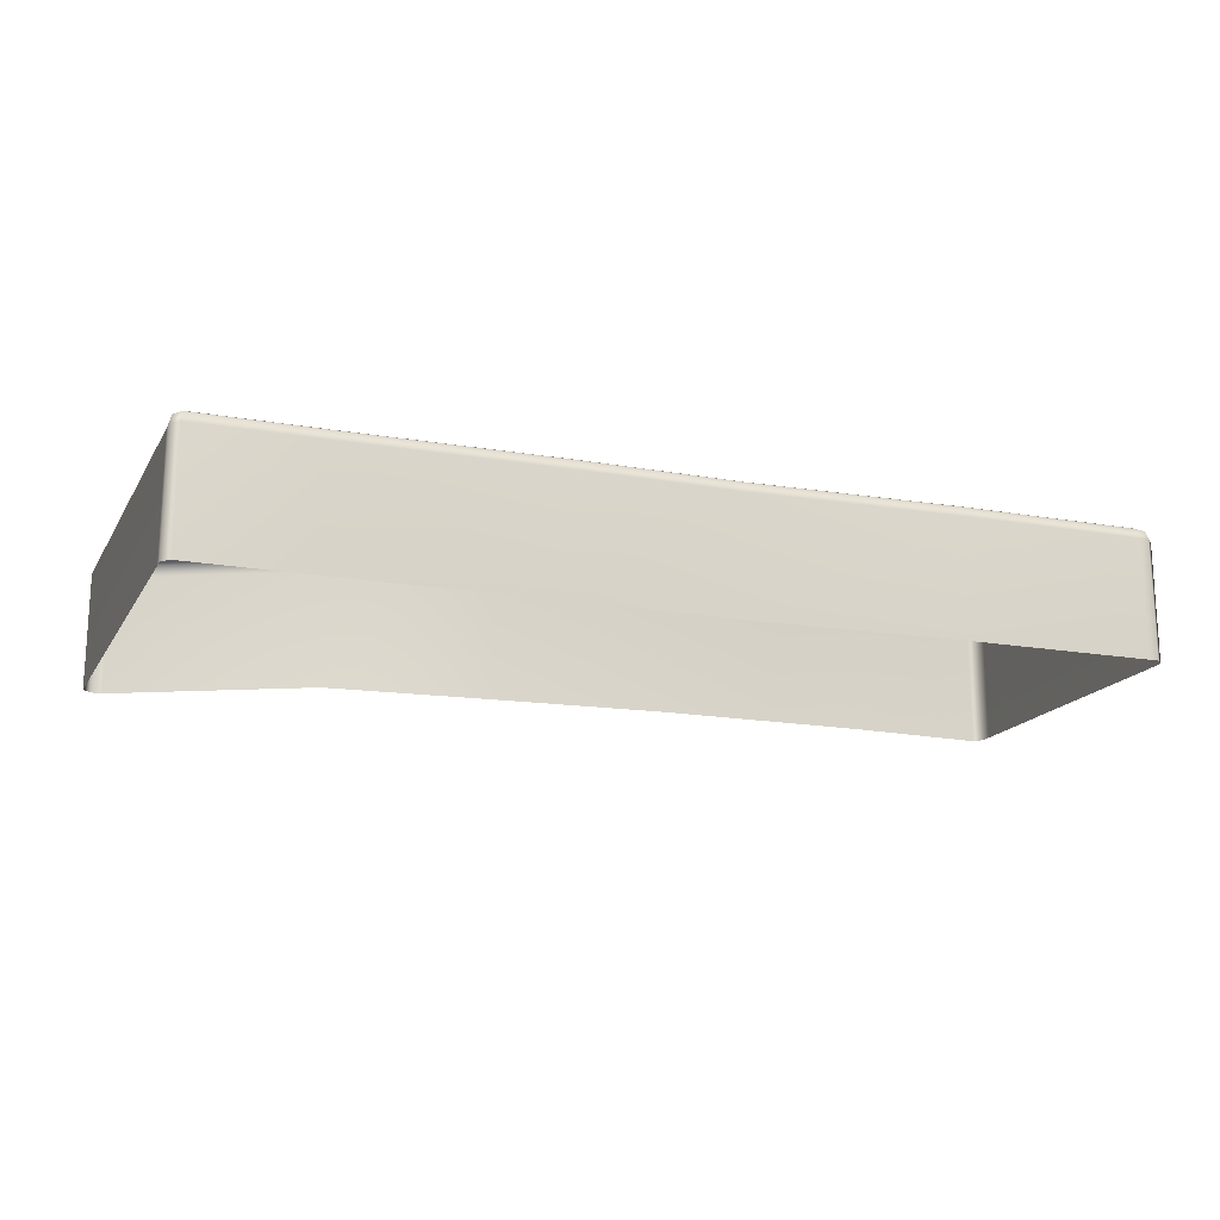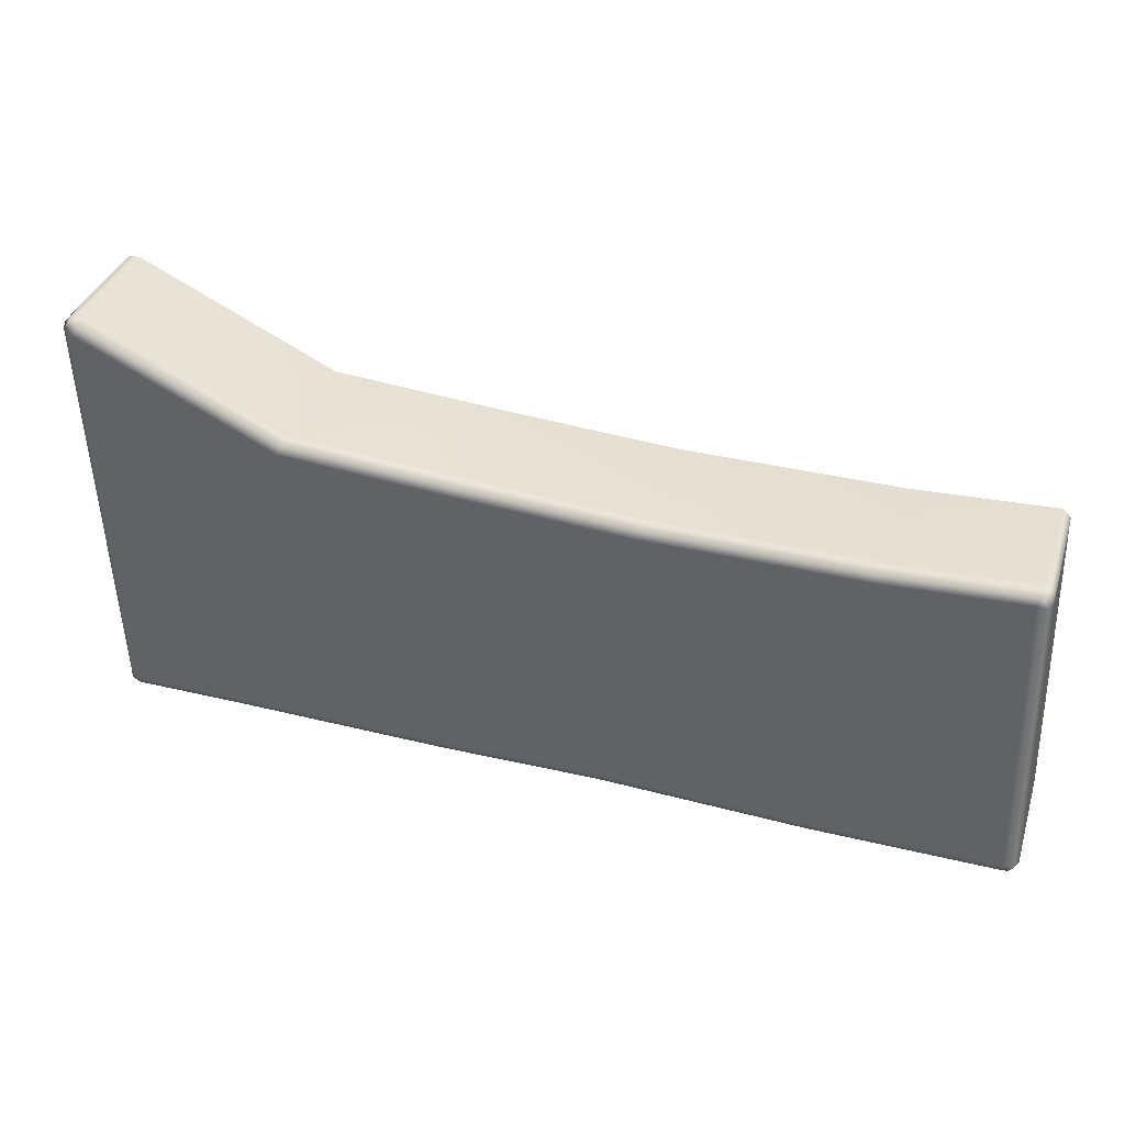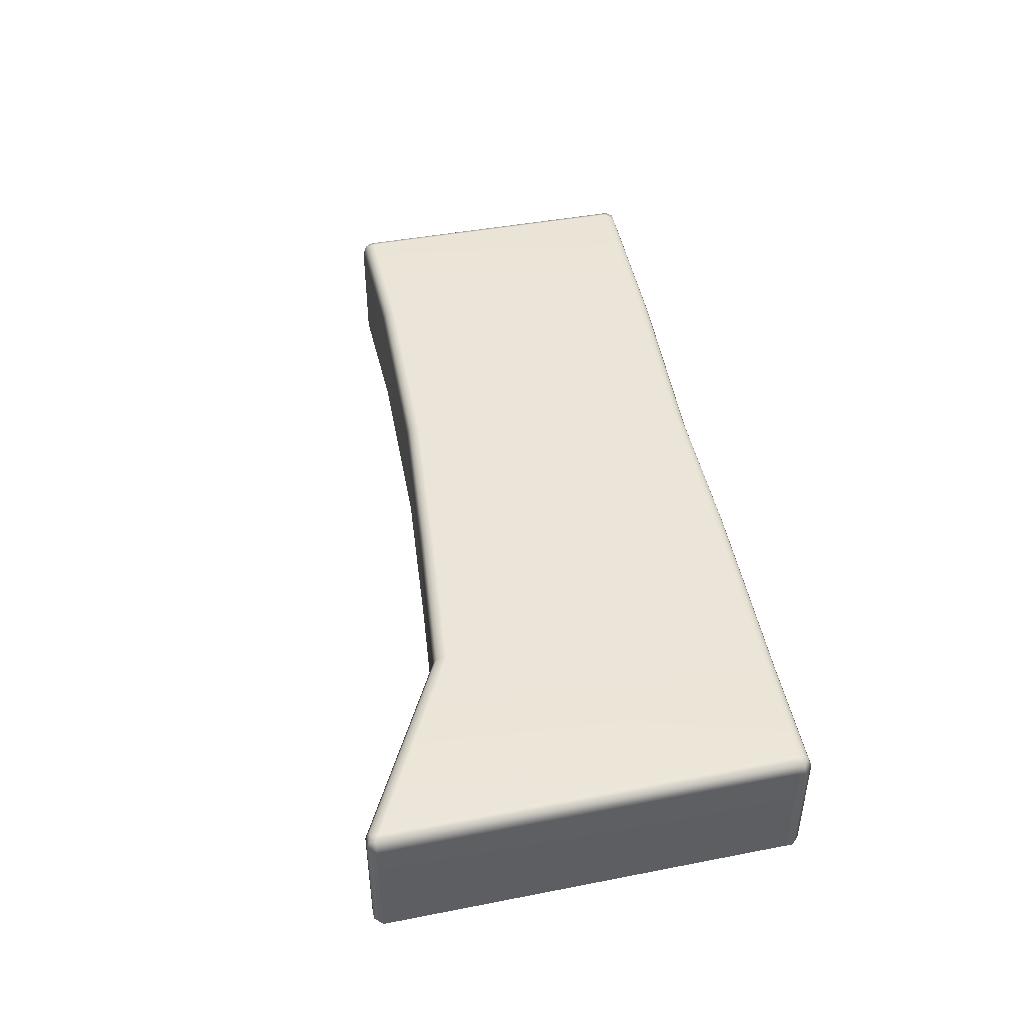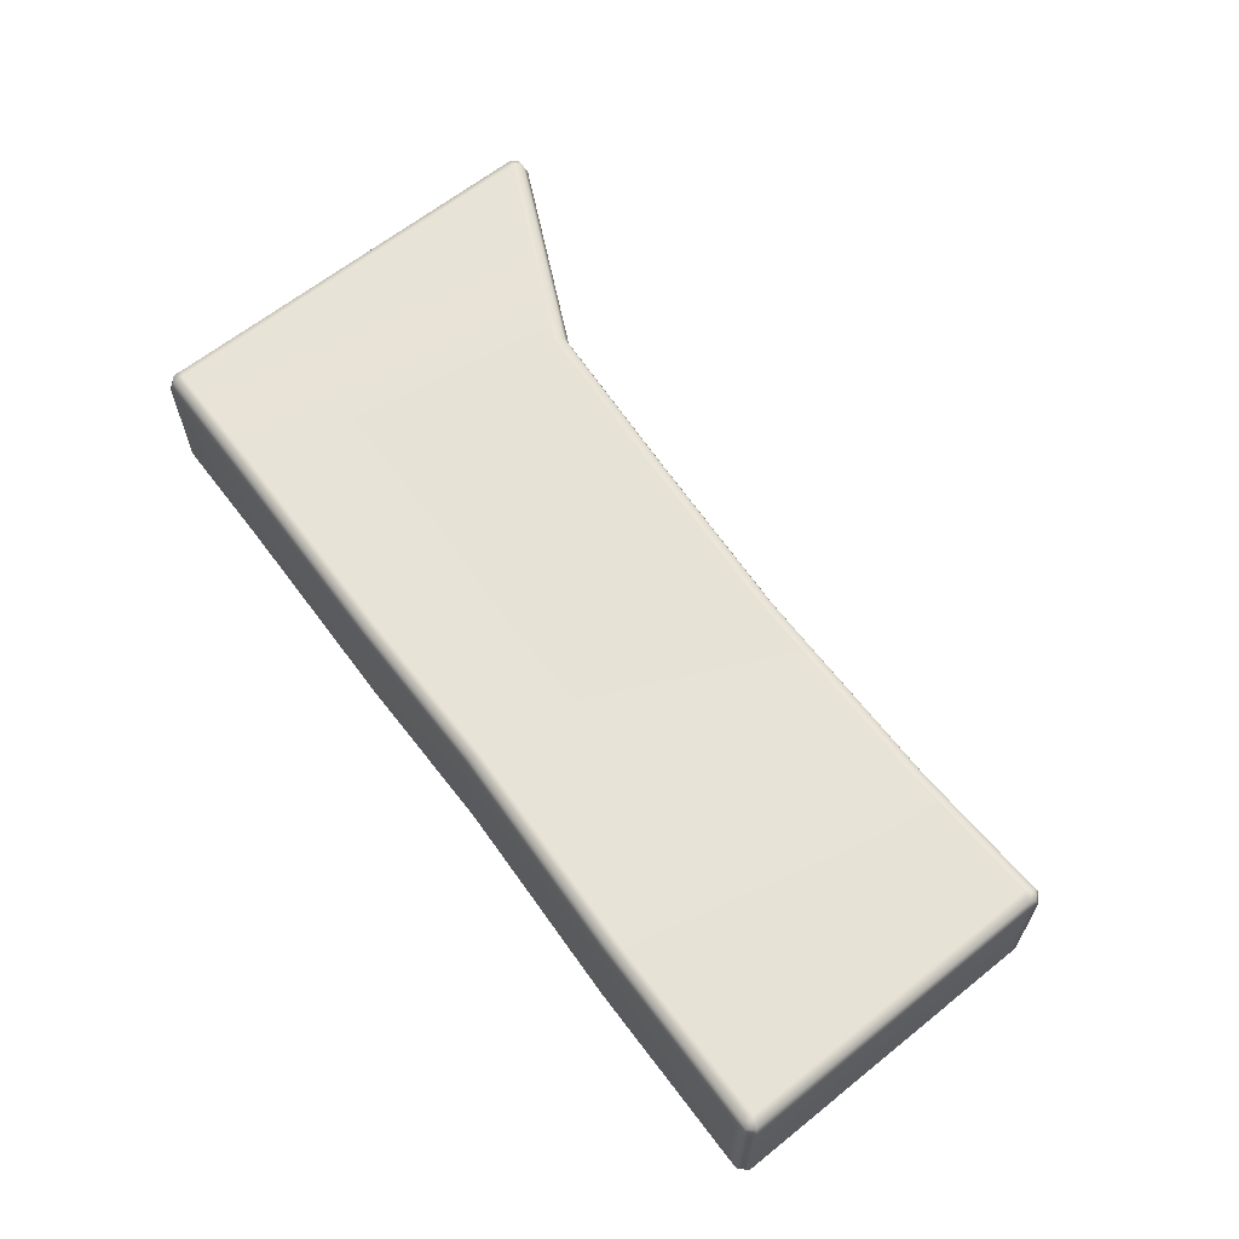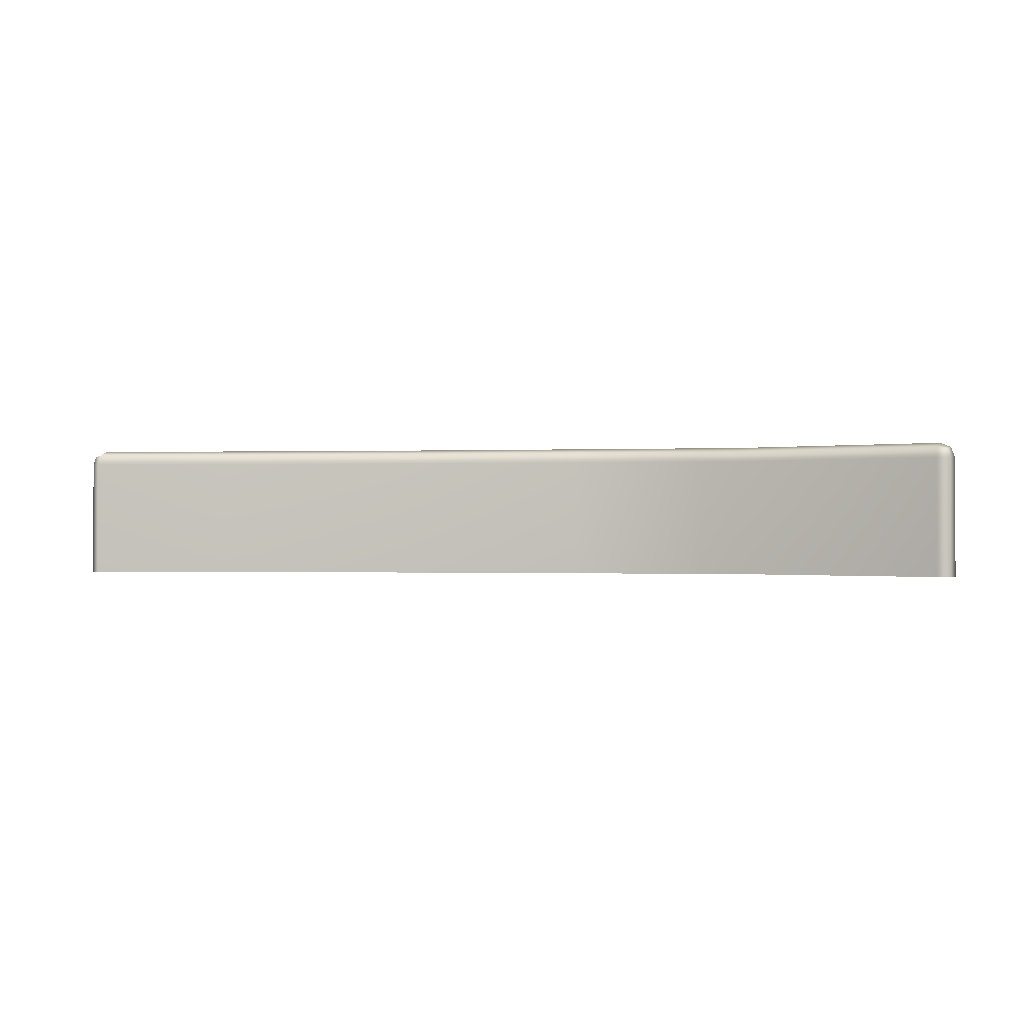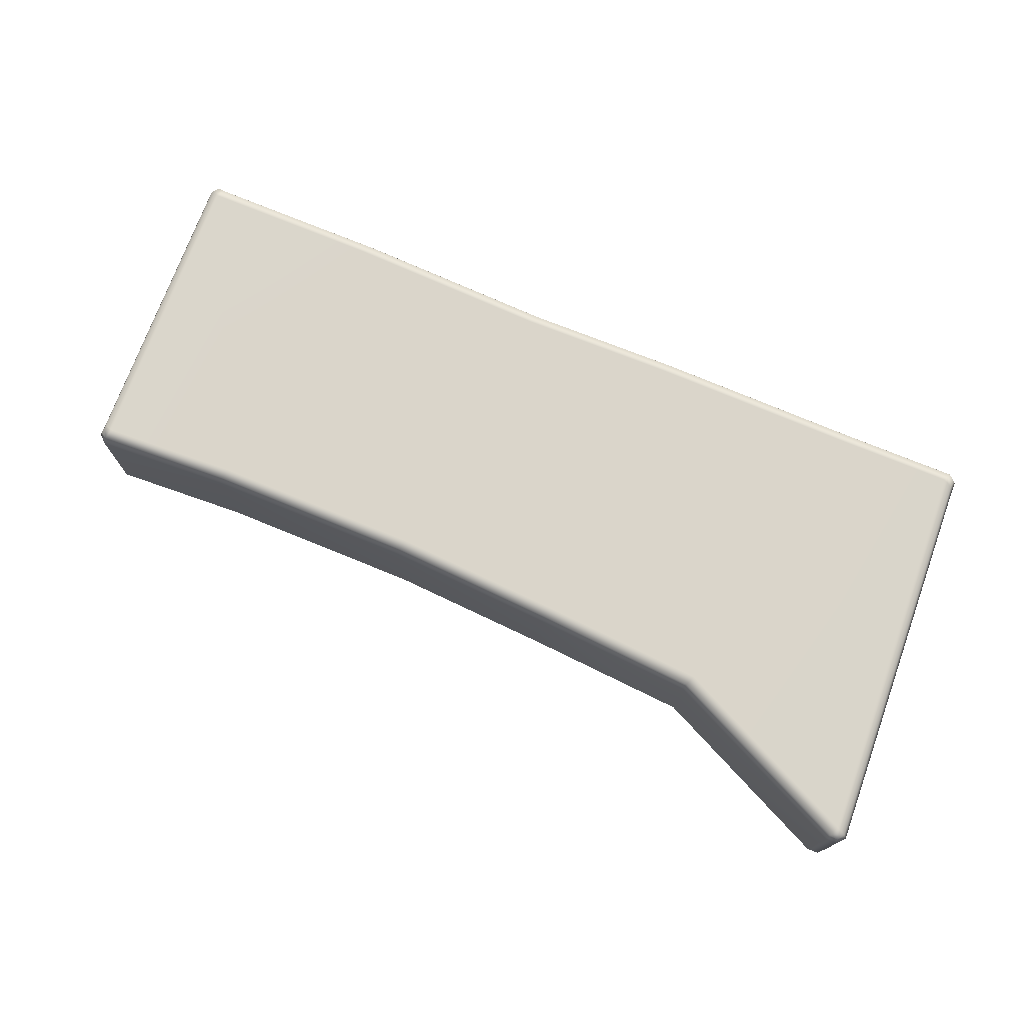
<metadata>
{"format":"obj","ext":"obj","renderer":"f3d","projection":"perspective","resolution":1024,"background":"white","views":[{"elev":-17.4,"azim":160.5,"up":"+Y"},{"elev":36.6,"azim":-162.9,"up":"+Z"},{"elev":45.0,"azim":79.4,"up":"+Y"},{"elev":62.8,"azim":-127.3,"up":"+Y"},{"elev":-0.5,"azim":6.4,"up":"+Y"},{"elev":74.2,"azim":22.0,"up":"+Y"}]}
</metadata>
<code>
g ENV_SY02_HW_WaterBiome_Floor05_MO
v -44.28 -0.7691 25.38
v -44.2 0.03118 25.38
v -44.2 -0.7691 25.38
v -44.28 0.03118 25.38
v -45.6 -0.7691 24.75
v -45.6 0.03118 24.75
v -45.59 0.1015 24.72
v -44.27 0.1015 25.35
v -44.21 0.08901 25.36
v -45.57 0.1312 24.65
v -44.18 0.1015 25.31
v -44.2 0.03118 25.38
v -44.24 0.1312 25.29
v -45.14 0.1312 22.55
v -44.35 0.1312 22.55
v -45.11 0.1015 22.49
v -44.28 0.1015 22.58
v -44.32 0.1015 22.49
v -45.1 0.03118 22.46
v -44.15 0.03118 25.32
v -44.2 -0.7691 25.38
v -44.15 -0.7691 25.32
v -44.25 0.03118 22.59
v -44.25 -0.7691 22.59
v -44.25 0.03118 22.51
v -44.25 -0.7691 22.51
v -44.27 0.08901 22.52
v -44.25 0.03118 22.51
v -44.31 0.03118 22.46
v -44.25 -0.7691 22.51
v -44.31 -0.7691 22.46
v -45.1 -0.7691 22.46
v -50.38 0.03118 24.57
v -50.38 -0.7691 24.57
v -50.38 -0.7691 24.5
v -50.38 0.03118 24.5
v -50.45 -0.7691 22.44
v -50.36 0.1015 24.51
v -50.37 0.08901 24.57
v -50.45 0.03118 22.44
v -50.39 -0.7691 22.38
v -50.39 0.03118 22.38
v -50.42 0.1015 22.45
v -50.38 0.08901 22.4
v -50.33 0.1015 22.41
v -50.39 0.03118 22.38
v -50.32 0.1015 24.6
v -50.38 0.03118 24.57
v -50.35 0.1312 22.47
v -50.33 0.03118 24.63
v -50.38 -0.7691 24.57
v -50.33 -0.7691 24.63
v -49.38 0.03118 24.58
v -49.38 -0.7691 24.58
v -50.29 0.1312 24.53
v -49.37 0.1015 24.56
v -47.93 0.03118 24.59
v -47.93 -0.7691 24.59
v -49.34 0.1312 24.49
v -46.75 0.03118 24.66
v -46.75 -0.7691 24.66
v -47.92 0.1015 24.56
v -45.6 0.03118 24.75
v -45.6 -0.7691 24.75
v -46.74 0.1015 24.64
v -45.59 0.1015 24.72
v -46.71 0.1312 24.57
v -45.57 0.1312 24.65
v -47.9 0.1312 24.5
v -46.61 0.1312 22.53
v -45.14 0.1312 22.55
v -47.69 0.1312 22.54
v -46.59 0.1015 22.46
v -45.11 0.1015 22.49
v -47.66 0.1015 22.47
v -46.58 0.03118 22.43
v -45.1 0.03118 22.46
v -49.11 0.1312 22.48
v -49.08 0.1015 22.42
v -47.65 0.03118 22.44
v -46.58 -0.7691 22.43
v -45.1 -0.7691 22.46
v -47.65 -0.7691 22.44
v -49.07 0.03118 22.39
v -49.07 -0.7691 22.39
v -50.32 -0.7691 22.38
v -50.32 0.03118 22.38
v -50.39 -0.7691 22.38
g ENV_SY02_HW_WaterBiome_Floor05_MO_0
f 3 2 1
f 2 4 1
f 1 4 5
f 4 6 5
f 7 6 4
f 4 2 8
f 8 7 4
f 2 9 8
f 10 7 8
f 8 9 11
f 11 9 12
f 13 10 8
f 13 8 11
f 14 10 13
f 15 14 13
f 16 14 15
f 17 15 13
f 11 17 13
f 18 16 15
f 15 17 18
f 19 16 18
f 20 11 12
f 20 12 21
f 22 20 21
f 20 23 11
f 23 20 22
f 23 17 11
f 24 23 22
f 25 23 24
f 23 25 17
f 26 25 24
f 25 27 17
f 17 27 18
f 18 27 28
f 29 18 28
f 29 19 18
f 29 28 30
f 31 29 30
f 19 29 31
f 32 19 31
f 35 34 33
f 36 35 33
f 37 35 36
f 36 33 38
f 33 39 38
f 40 37 36
f 41 37 40
f 42 41 40
f 43 40 36
f 40 43 42
f 38 43 36
f 43 44 42
f 45 44 43
f 46 44 45
f 38 39 47
f 47 39 48
f 49 43 38
f 49 45 43
f 50 47 48
f 48 51 50
f 51 52 50
f 53 50 52
f 47 50 53
f 54 53 52
f 55 38 47
f 55 49 38
f 56 47 53
f 55 47 56
f 57 53 54
f 56 53 57
f 58 57 54
f 49 55 59
f 59 55 56
f 60 57 58
f 61 60 58
f 62 56 57
f 62 57 60
f 63 60 61
f 64 63 61
f 65 60 63
f 65 62 60
f 66 65 63
f 67 65 66
f 65 67 62
f 68 67 66
f 62 69 56
f 67 69 62
f 69 59 56
f 70 67 68
f 67 70 69
f 71 70 68
f 69 72 59
f 70 72 69
f 73 70 71
f 74 73 71
f 73 75 70
f 75 72 70
f 76 73 74
f 73 76 75
f 77 76 74
f 72 78 59
f 78 49 59
f 45 49 78
f 79 78 72
f 75 79 72
f 79 45 78
f 76 80 75
f 75 80 79
f 81 76 77
f 76 81 80
f 82 81 77
f 81 83 80
f 80 83 84
f 80 84 79
f 83 85 84
f 85 86 84
f 87 45 79
f 84 87 79
f 86 87 84
f 87 46 45
f 87 86 46
f 86 88 46

</code>
